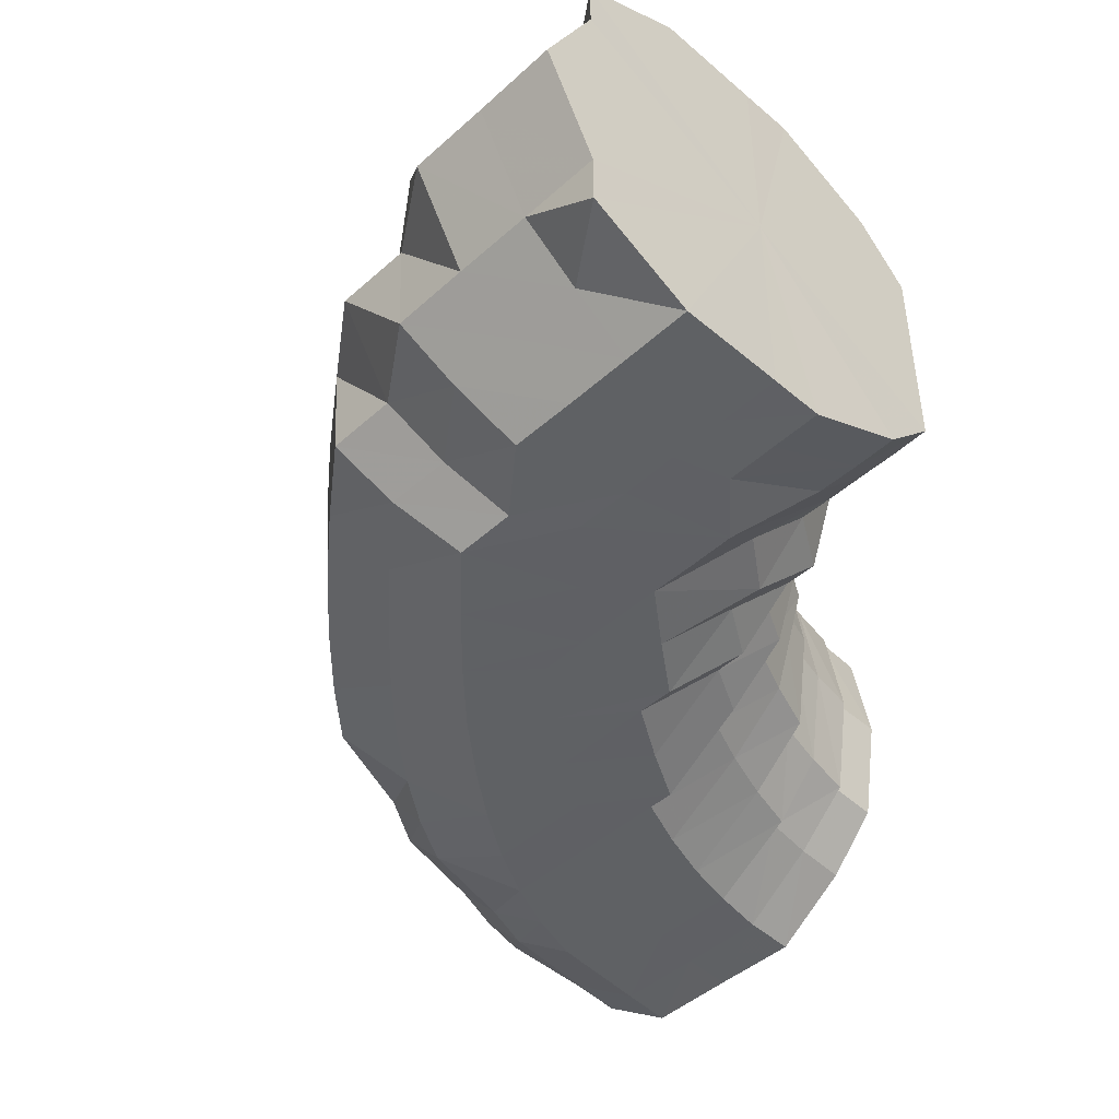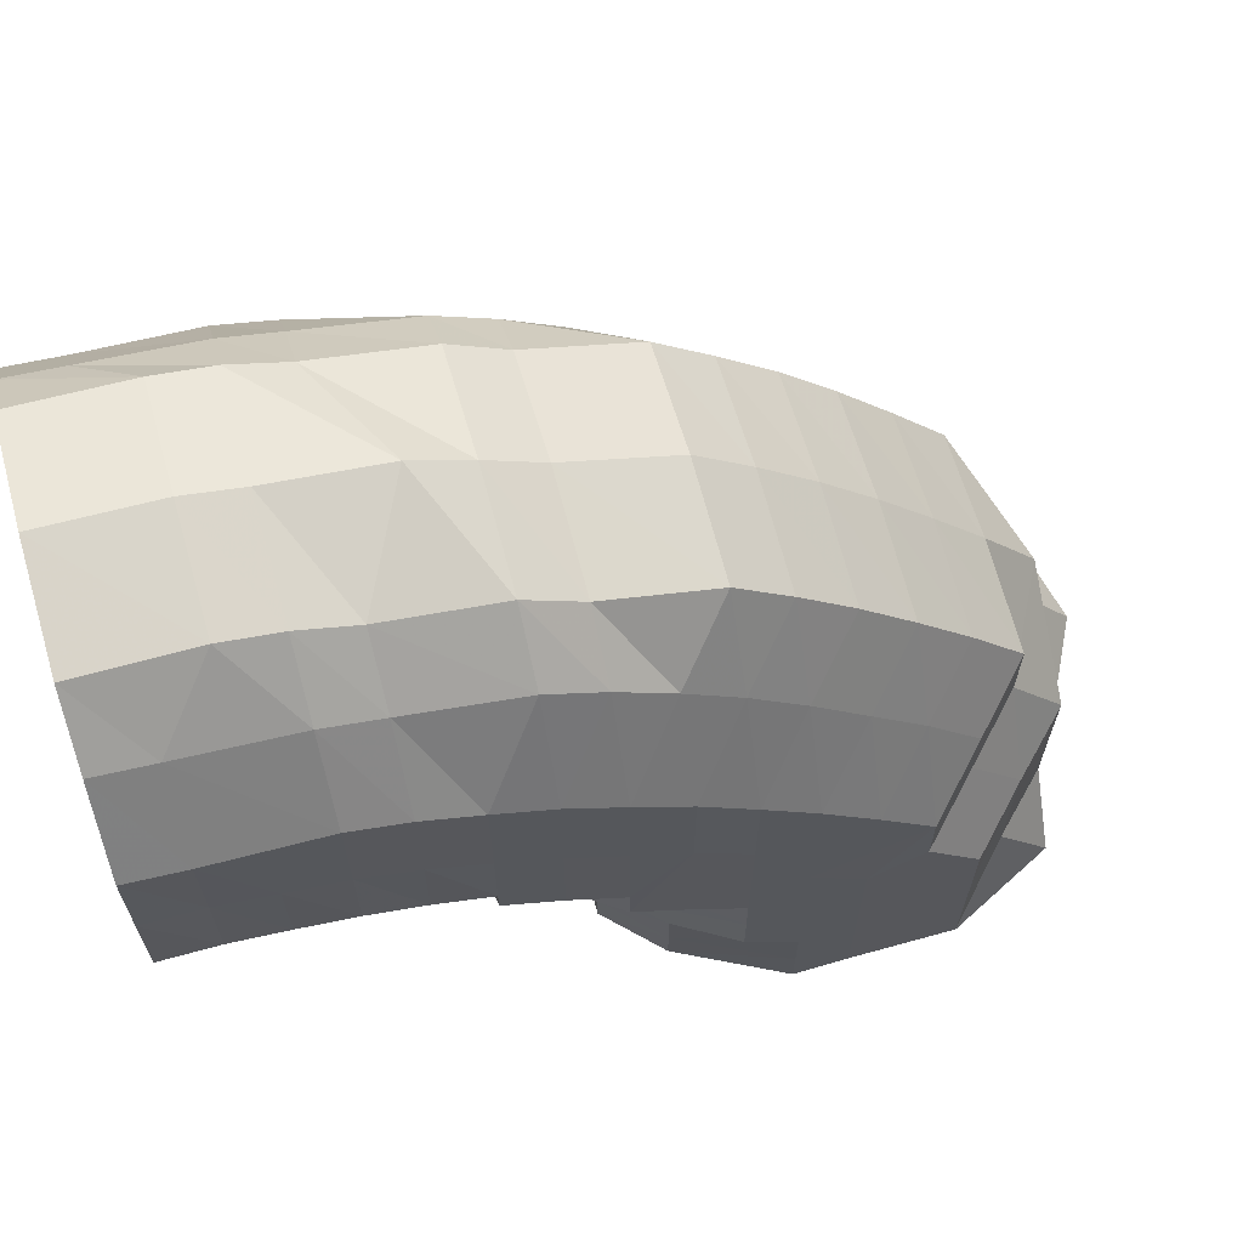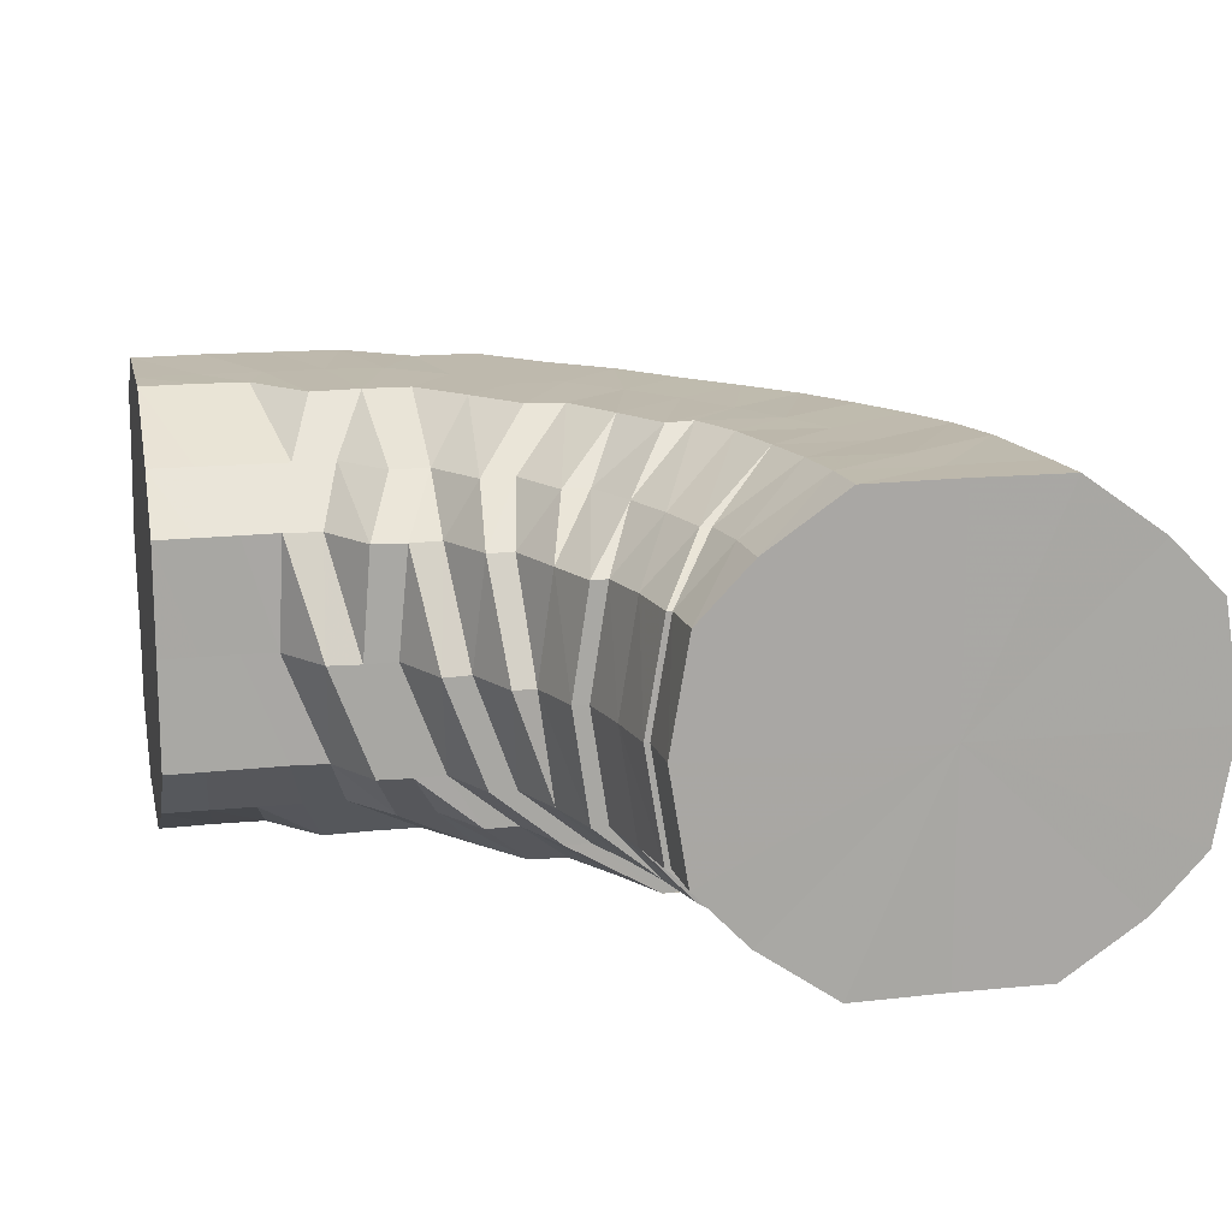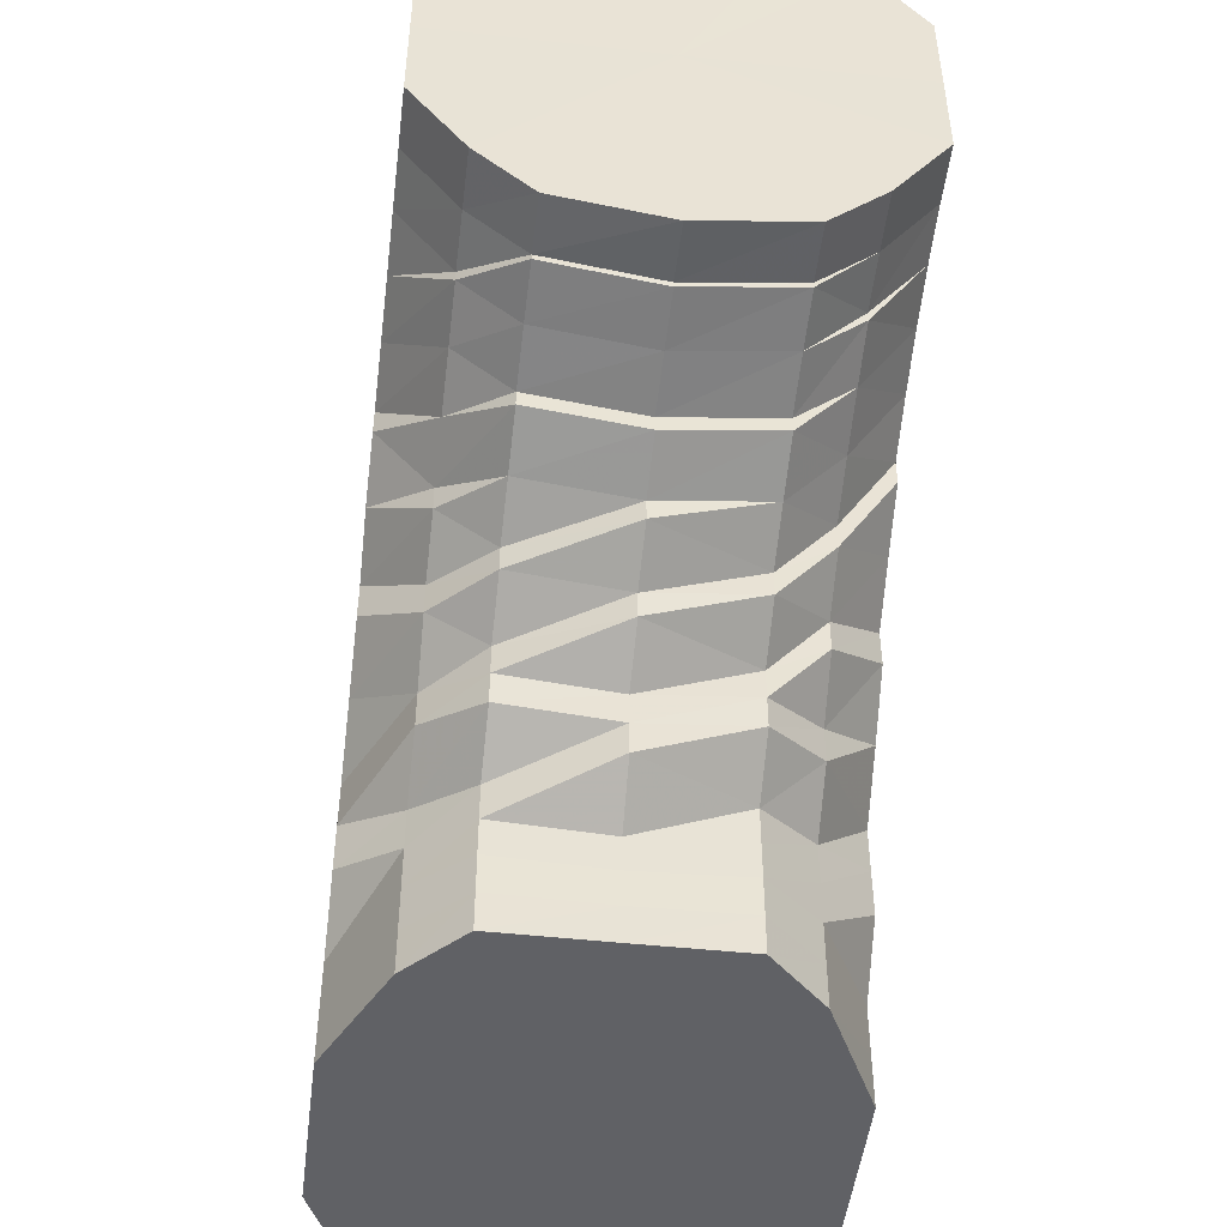
<metadata>
{"format":"obj","ext":"obj","renderer":"f3d","projection":"perspective","resolution":1024,"background":"white","views":[{"elev":-45.8,"azim":135.7,"up":"+Y"},{"elev":66.6,"azim":-15.8,"up":"+Z"},{"elev":15.3,"azim":-102.2,"up":"+Y"},{"elev":-49.1,"azim":-96.9,"up":"+Z"}]}
</metadata>
<code>
o 9393
v 2164 1876 18.78
v 2164 1876 18.78
v 2164 1876 18.77
v 2164 1876 18.77
v 2164 1876 18.76
v 2164 1876 18.77
v 2164 1876 18.76
v 2164 1876 18.75
v 2164 1876 18.76
v 2164 1876 18.77
v 2164 1876 18.77
v 2164 1876 18.76
v 2164 1876 18.77
v 2164 1876 18.77
v 2164 1876 18.77
v 2164 1876 18.78
v 2164 1876 18.77
v 2164 1876 18.77
v 2164 1876 18.76
v 2164 1876 18.76
v 2164 1876 18.76
v 2164 1876 18.77
v 2164 1876 18.76
v 2164 1876 18.75
v 2164 1876 18.74
v 2164 1876 18.75
v 2164 1876 18.76
v 2164 1876 18.75
v 2164 1876 18.73
v 2164 1876 18.73
v 2164 1876 18.73
v 2164 1876 18.75
v 2164 1876 18.73
v 2164 1876 18.71
v 2164 1876 18.71
v 2164 1876 18.72
v 2164 1876 18.73
v 2164 1876 18.72
v 2164 1876 18.7
v 2164 1876 18.71
v 2164 1876 18.7
v 2164 1876 18.7
v 2164 1876 18.72
v 2164 1876 18.7
v 2164 1876 18.69
v 2164 1876 18.7
v 2164 1876 18.69
v 2164 1876 18.69
v 2164 1876 18.69
v 2164 1876 18.69
v 2164 1876 18.69
v 2164 1876 18.69
v 2164 1876 18.69
v 2164 1876 18.69
v 2164 1876 18.69
v 2164 1876 18.69
v 2164 1876 18.7
v 2164 1876 18.7
v 2164 1876 18.69
v 2164 1876 18.72
v 2164 1876 18.72
v 2164 1876 18.7
v 2164 1876 18.7
v 2164 1876 18.71
v 2164 1876 18.69
v 2164 1876 18.73
v 2164 1876 18.71
v 2164 1876 18.73
v 2164 1876 18.72
v 2164 1876 18.73
v 2164 1876 18.75
v 2164 1876 18.73
v 2164 1876 18.75
v 2164 1876 18.75
v 2164 1876 18.76
v 2164 1876 18.74
v 2164 1876 18.73
v 2164 1876 18.77
v 2164 1876 18.76
v 2164 1876 18.76
v 2164 1876 18.76
v 2164 1876 18.76
v 2164 1876 18.75
v 2164 1876 18.76
v 2164 1876 18.75
v 2164 1876 18.74
v 2164 1876 18.73
v 2164 1876 18.72
v 2164 1876 18.72
v 2164 1876 18.71
v 2164 1876 18.7
v 2164 1876 18.71
v 2164 1876 18.7
v 2164 1876 18.71
v 2164 1876 18.69
v 2164 1876 18.7
v 2164 1876 18.69
v 2164 1876 18.69
v 2164 1876 18.69
v 2164 1876 18.68
v 2164 1876 18.69
v 2164 1876 18.68
v 2164 1876 18.7
v 2164 1876 18.67
v 2164 1876 18.68
v 2164 1876 18.69
v 2164 1876 18.67
v 2164 1876 18.68
v 2164 1876 18.71
v 2164 1876 18.69
v 2164 1876 18.73
v 2164 1876 18.74
v 2164 1876 18.72
v 2164 1876 18.7
v 2164 1876 18.75
v 2164 1876 18.73
v 2164 1876 18.71
v 2164 1876 18.68
v 2164 1876 18.69
v 2164 1876 18.67
v 2164 1876 18.67
v 2164 1876 18.66
v 2164 1876 18.66
v 2164 1876 18.66
v 2164 1876 18.66
v 2164 1876 18.66
v 2164 1876 18.67
v 2164 1876 18.66
v 2164 1876 18.67
v 2164 1876 18.66
v 2164 1876 18.67
v 2164 1876 18.68
v 2164 1876 18.67
v 2164 1876 18.67
v 2164 1876 18.68
v 2164 1876 18.68
v 2164 1876 18.68
v 2164 1876 18.68
v 2164 1876 18.68
v 2164 1876 18.69
v 2164 1876 18.68
v 2164 1876 18.69
v 2164 1876 18.69
v 2164 1876 18.69
v 2164 1876 18.7
v 2164 1876 18.69
v 2164 1876 18.69
v 2164 1876 18.69
v 2164 1876 18.69
v 2164 1876 18.69
v 2164 1876 18.69
v 2164 1876 18.69
v 2164 1876 18.69
v 2164 1876 18.69
v 2164 1876 18.7
v 2164 1876 18.7
v 2164 1876 18.71
v 2164 1876 18.7
v 2164 1876 18.72
v 2164 1876 18.72
v 2164 1876 18.7
v 2164 1876 18.71
v 2164 1876 18.74
v 2164 1876 18.73
v 2164 1876 18.73
v 2164 1876 18.75
v 2164 1876 18.75
v 2164 1876 18.76
v 2164 1876 18.74
v 2164 1876 18.75
v 2164 1876 18.75
v 2164 1876 18.74
v 2164 1876 18.74
v 2164 1876 18.74
v 2164 1876 18.73
v 2164 1876 18.72
v 2164 1876 18.73
v 2164 1876 18.73
v 2164 1876 18.73
v 2164 1876 18.7
v 2164 1876 18.71
v 2164 1876 18.72
v 2164 1876 18.72
v 2164 1876 18.68
v 2164 1876 18.69
v 2164 1876 18.7
v 2164 1876 18.7
v 2164 1876 18.68
v 2164 1876 18.69
v 2164 1876 18.67
v 2164 1876 18.67
v 2164 1876 18.66
v 2164 1876 18.66
v 2164 1876 18.66
v 2164 1876 18.66
v 2164 1876 18.65
v 2164 1876 18.65
v 2164 1876 18.65
v 2164 1876 18.65
v 2164 1876 18.65
v 2164 1876 18.65
v 2164 1876 18.65
v 2164 1876 18.64
v 2164 1876 18.64
v 2164 1876 18.64
v 2164 1876 18.63
v 2164 1876 18.63
v 2164 1876 18.64
v 2164 1876 18.63
v 2164 1876 18.63
v 2164 1876 18.65
v 2164 1876 18.63
v 2164 1876 18.63
v 2164 1876 18.62
v 2164 1876 18.63
v 2164 1876 18.62
v 2164 1876 18.64
v 2164 1876 18.65
v 2164 1876 18.63
v 2164 1876 18.62
v 2164 1876 18.63
v 2164 1876 18.62
v 2164 1876 18.64
v 2164 1876 18.66
v 2164 1876 18.63
v 2164 1876 18.62
v 2164 1876 18.64
v 2164 1876 18.67
v 2164 1876 18.66
v 2164 1876 18.63
v 2164 1876 18.62
v 2164 1876 18.65
v 2164 1876 18.69
v 2164 1876 18.68
v 2164 1876 18.66
v 2164 1876 18.71
v 2164 1876 18.69
v 2164 1876 18.68
v 2164 1876 18.72
v 2164 1876 18.7
v 2164 1876 18.69
v 2164 1876 18.72
v 2164 1876 18.71
v 2164 1876 18.7
v 2164 1876 18.72
v 2164 1876 18.71
v 2164 1876 18.71
v 2164 1876 18.7
v 2164 1876 18.7
v 2164 1876 18.69
v 2164 1876 18.69
v 2164 1876 18.69
v 2164 1876 18.68
v 2164 1876 18.69
v 2164 1876 18.68
v 2164 1876 18.67
v 2164 1876 18.66
v 2164 1876 18.69
v 2164 1876 18.68
v 2164 1876 18.68
v 2164 1876 18.67
v 2164 1876 18.67
v 2164 1876 18.67
v 2164 1876 18.66
v 2164 1876 18.66
v 2164 1876 18.66
v 2164 1876 18.66
v 2164 1876 18.66
v 2164 1876 18.66
v 2164 1876 18.65
v 2164 1876 18.65
v 2164 1876 18.65
v 2164 1876 18.65
v 2164 1876 18.63
v 2164 1876 18.62
v 2164 1876 18.62
v 2164 1876 18.62
v 2164 1876 18.63
v 2164 1876 18.62
v 2164 1876 18.62
v 2164 1876 18.62
v 2164 1876 18.63
v 2164 1876 18.62
v 2164 1876 18.62
v 2164 1876 18.62
v 2164 1876 18.62
v 2164 1876 18.63
v 2164 1876 18.62
v 2164 1876 18.62
v 2164 1876 18.63
v 2164 1876 18.62
v 2164 1876 18.62
v 2164 1876 18.63
v 2164 1876 18.64
v 2164 1876 18.65
v 2164 1876 18.64
v 2164 1876 18.66
v 2164 1876 18.65
v 2164 1876 18.63
v 2164 1876 18.62
v 2164 1876 18.64
v 2164 1876 18.62
v 2164 1876 18.62
v 2164 1876 18.62
v 2164 1876 18.63
v 2164 1876 18.62
v 2164 1876 18.62
v 2164 1876 18.62
v 2164 1876 18.63
v 2164 1876 18.62
v 2164 1876 18.62
v 2164 1876 18.62
v 2164 1876 18.62
v 2164 1876 18.62
v 2164 1876 18.62
v 2164 1876 18.63
v 2164 1876 18.64
v 2164 1876 18.65
v 2164 1876 18.66
v 2164 1876 18.69
v 2164 1876 18.69
v 2164 1876 18.69
v 2164 1876 18.69
v 2164 1876 18.69
v 2164 1876 18.7
v 2164 1876 18.7
v 2164 1876 18.69
v 2164 1876 18.7
v 2164 1876 18.7
v 2164 1876 18.7
v 2164 1876 18.71
v 2164 1876 18.78
v 2164 1876 18.77
v 2164 1876 18.73
v 2164 1876 18.76
v 2164 1876 18.77
v 2164 1876 18.75
v 2164 1876 18.76
v 2164 1876 18.73
v 2164 1876 18.75
v 2164 1876 18.72
v 2164 1876 18.73
v 2164 1876 18.7
v 2164 1876 18.72
v 2164 1876 18.69
v 2164 1876 18.7
v 2164 1876 18.69
v 2164 1876 18.69
f 1 2 3
f 3 4 5
f 2 4 6
f 5 7 8
f 4 7 9
f 2 10 4
f 4 11 7
f 10 11 4
f 11 12 7
f 13 10 2
f 10 14 11
f 15 13 2
f 15 2 16
f 17 15 1
f 13 18 10
f 18 14 10
f 19 13 15
f 20 18 13
f 19 20 13
f 21 19 15
f 21 15 22
f 23 21 17
f 24 19 21
f 25 20 19
f 24 25 19
f 26 24 21
f 26 21 27
f 28 26 23
f 29 24 26
f 30 25 24
f 29 30 24
f 31 29 26
f 31 26 32
f 33 31 28
f 34 29 31
f 34 35 29
f 35 30 29
f 36 34 31
f 36 31 37
f 38 36 33
f 39 40 36
f 41 42 38
f 42 36 43
f 42 44 36
f 45 44 46
f 47 48 41
f 49 50 48
f 51 52 47
f 53 54 51
f 55 56 45
f 57 58 53
f 58 54 59
f 60 61 57
f 61 58 62
f 58 63 54
f 61 64 58
f 64 63 58
f 63 65 54
f 66 64 61
f 64 67 63
f 68 66 61
f 68 61 69
f 70 68 60
f 8 71 70
f 71 68 72
f 7 71 73
f 7 12 71
f 71 74 68
f 12 74 71
f 74 66 68
f 12 75 74
f 74 76 66
f 75 76 74
f 76 77 66
f 66 77 64
f 77 67 64
f 78 75 12
f 11 78 12
f 14 78 11
f 78 79 75
f 14 80 78
f 80 79 78
f 81 80 14
f 18 81 14
f 80 82 79
f 83 81 18
f 20 83 18
f 81 84 80
f 84 82 80
f 83 85 81
f 85 84 81
f 86 83 20
f 25 86 20
f 87 85 83
f 86 87 83
f 88 86 25
f 30 88 25
f 89 87 86
f 88 89 86
f 90 88 30
f 35 90 30
f 91 89 88
f 90 91 88
f 89 92 87
f 93 35 94
f 95 90 35
f 96 95 35
f 97 91 90
f 95 97 90
f 98 95 96
f 99 98 93
f 100 97 95
f 98 100 95
f 97 101 91
f 100 102 97
f 102 101 97
f 101 103 91
f 103 92 89
f 102 104 101
f 101 105 103
f 104 105 101
f 105 106 103
f 103 106 92
f 104 107 105
f 105 108 106
f 107 108 105
f 106 109 92
f 108 110 106
f 106 110 109
f 92 109 111
f 92 111 87
f 87 111 85
f 111 112 85
f 85 112 84
f 109 113 111
f 111 113 112
f 110 114 109
f 109 114 113
f 112 115 84
f 84 115 82
f 113 116 112
f 112 116 115
f 114 117 113
f 113 117 116
f 110 118 114
f 114 119 117
f 118 119 114
f 120 118 110
f 108 120 110
f 118 121 119
f 122 120 108
f 107 122 108
f 120 123 118
f 123 121 118
f 122 124 120
f 124 123 120
f 125 122 107
f 126 124 122
f 125 126 122
f 127 125 107
f 127 107 104
f 128 126 125
f 129 127 104
f 129 104 102
f 130 125 127
f 130 128 125
f 131 127 129
f 131 130 127
f 132 129 102
f 132 102 100
f 133 131 129
f 133 129 132
f 134 130 131
f 135 131 133
f 135 134 131
f 136 132 100
f 136 100 98
f 137 133 132
f 137 132 136
f 138 135 133
f 138 133 137
f 139 136 98
f 139 98 140
f 141 137 136
f 141 136 139
f 142 138 137
f 142 137 141
f 56 139 140
f 56 140 143
f 143 144 145
f 146 139 56
f 146 141 139
f 147 146 56
f 147 56 148
f 149 141 146
f 149 142 141
f 150 146 147
f 150 149 146
f 65 147 148
f 65 148 52
f 151 148 152
f 153 65 151
f 152 154 155
f 156 147 65
f 156 150 147
f 63 156 65
f 67 156 63
f 157 150 156
f 67 157 156
f 157 158 150
f 158 149 150
f 159 157 67
f 77 159 67
f 160 158 157
f 159 160 157
f 158 161 149
f 161 142 149
f 160 162 158
f 162 161 158
f 163 159 77
f 76 163 77
f 164 160 159
f 163 164 159
f 165 162 160
f 164 165 160
f 166 163 76
f 75 166 76
f 79 166 75
f 166 167 163
f 167 164 163
f 79 168 166
f 168 167 166
f 82 168 79
f 167 169 164
f 169 165 164
f 168 170 167
f 170 169 167
f 82 171 168
f 171 170 168
f 115 171 82
f 115 172 171
f 116 172 115
f 171 173 170
f 172 173 171
f 170 174 169
f 173 174 170
f 174 175 169
f 169 175 165
f 116 176 172
f 117 176 116
f 172 177 173
f 176 177 172
f 173 178 174
f 177 178 173
f 174 179 175
f 178 179 174
f 117 180 176
f 119 180 117
f 176 181 177
f 180 181 176
f 177 182 178
f 181 182 177
f 178 183 179
f 182 183 178
f 119 184 180
f 121 184 119
f 180 185 181
f 184 185 180
f 181 186 182
f 185 186 181
f 182 187 183
f 186 187 182
f 185 188 186
f 186 189 187
f 188 189 186
f 190 188 185
f 184 190 185
f 188 191 189
f 192 190 184
f 121 192 184
f 190 193 188
f 193 191 188
f 192 194 190
f 194 193 190
f 195 192 121
f 123 195 121
f 196 194 192
f 195 196 192
f 197 195 123
f 124 197 123
f 198 196 195
f 197 198 195
f 199 197 124
f 126 199 124
f 200 198 197
f 199 200 197
f 201 199 126
f 128 201 126
f 202 200 199
f 201 202 199
f 200 203 198
f 202 204 200
f 204 203 200
f 203 205 198
f 198 205 196
f 204 206 203
f 203 207 205
f 206 207 203
f 205 208 196
f 196 208 194
f 207 209 205
f 205 209 208
f 206 210 207
f 208 211 194
f 194 211 193
f 209 212 208
f 208 212 211
f 207 213 209
f 210 213 207
f 210 214 213
f 213 215 209
f 209 215 212
f 213 216 215
f 212 217 211
f 211 218 193
f 211 217 218
f 193 218 191
f 212 219 217
f 215 219 212
f 215 220 219
f 219 221 217
f 219 222 221
f 217 223 218
f 217 221 223
f 218 223 224
f 218 224 191
f 221 225 223
f 221 226 225
f 223 227 224
f 223 225 227
f 191 224 228
f 191 228 189
f 224 227 229
f 224 229 228
f 225 230 227
f 225 231 230
f 227 232 229
f 227 230 232
f 189 228 233
f 189 233 187
f 228 229 234
f 228 234 233
f 229 232 235
f 229 235 234
f 187 233 236
f 187 236 183
f 233 234 237
f 233 237 236
f 234 235 238
f 234 238 237
f 183 236 239
f 183 239 179
f 236 237 240
f 236 240 239
f 237 238 241
f 237 241 240
f 179 239 242
f 179 242 175
f 239 240 243
f 239 243 242
f 240 241 244
f 240 244 243
f 175 242 245
f 175 245 165
f 165 245 162
f 242 246 245
f 242 243 246
f 245 247 162
f 245 246 247
f 162 247 161
f 243 248 246
f 243 244 248
f 246 249 247
f 246 248 249
f 247 250 161
f 247 249 250
f 161 250 142
f 250 138 142
f 250 251 138
f 249 251 250
f 251 135 138
f 248 252 249
f 249 252 251
f 251 253 135
f 252 253 251
f 253 134 135
f 248 254 252
f 244 254 248
f 252 255 253
f 254 255 252
f 253 256 134
f 255 256 253
f 256 257 134
f 134 257 130
f 257 128 130
f 244 258 254
f 241 258 244
f 254 259 255
f 258 259 254
f 241 260 258
f 259 261 255
f 255 261 256
f 238 260 241
f 258 262 259
f 260 262 258
f 259 263 261
f 262 263 259
f 261 264 256
f 256 264 257
f 263 265 261
f 261 265 264
f 262 266 263
f 260 267 262
f 267 266 262
f 238 268 260
f 268 267 260
f 235 268 238
f 263 269 265
f 266 269 263
f 235 270 268
f 232 270 235
f 268 271 267
f 270 271 268
f 267 272 266
f 271 272 267
f 266 273 269
f 272 273 266
f 232 274 270
f 230 274 232
f 230 275 274
f 275 276 274
f 275 276 277
f 274 276 278
f 274 278 270
f 270 278 271
f 279 280 230
f 279 280 277
f 281 279 225
f 281 279 277
f 278 282 271
f 271 282 272
f 278 283 282
f 284 285 278
f 284 285 277
f 285 286 282
f 285 286 277
f 282 287 272
f 282 288 287
f 272 287 273
f 286 289 287
f 286 289 277
f 287 290 273
f 287 291 290
f 291 292 290
f 291 292 277
f 290 292 293
f 273 290 294
f 290 293 294
f 273 294 269
f 269 294 295
f 269 295 265
f 294 293 296
f 294 296 295
f 265 295 297
f 265 297 264
f 295 296 298
f 295 298 297
f 293 299 296
f 293 300 299
f 296 301 298
f 296 299 301
f 302 303 293
f 302 303 277
f 303 304 299
f 303 304 277
f 299 305 301
f 299 306 305
f 304 307 305
f 304 307 277
f 307 308 277
f 307 308 309
f 305 310 309
f 308 311 277
f 308 311 210
f 309 312 210
f 309 210 206
f 311 313 277
f 311 313 213
f 313 314 277
f 313 314 215
f 314 315 277
f 314 315 219
f 315 281 277
f 315 281 221
f 316 309 206
f 305 309 316
f 316 206 204
f 301 305 316
f 317 316 204
f 301 316 317
f 317 204 202
f 298 301 317
f 318 317 202
f 298 317 318
f 318 202 201
f 297 298 318
f 319 318 201
f 297 318 319
f 319 201 128
f 264 297 319
f 257 319 128
f 264 319 257
f 320 321 322
f 321 323 324
f 323 325 326
f 327 328 329
f 329 330 331
f 332 333 334
f 333 335 334
f 336 332 334
f 335 337 334
f 338 336 334
f 337 339 334
f 340 338 334
f 339 341 334
f 342 340 334
f 341 343 334
f 344 342 334
f 343 345 334
f 346 344 334
f 345 347 334
f 348 346 334
f 347 348 334

</code>
